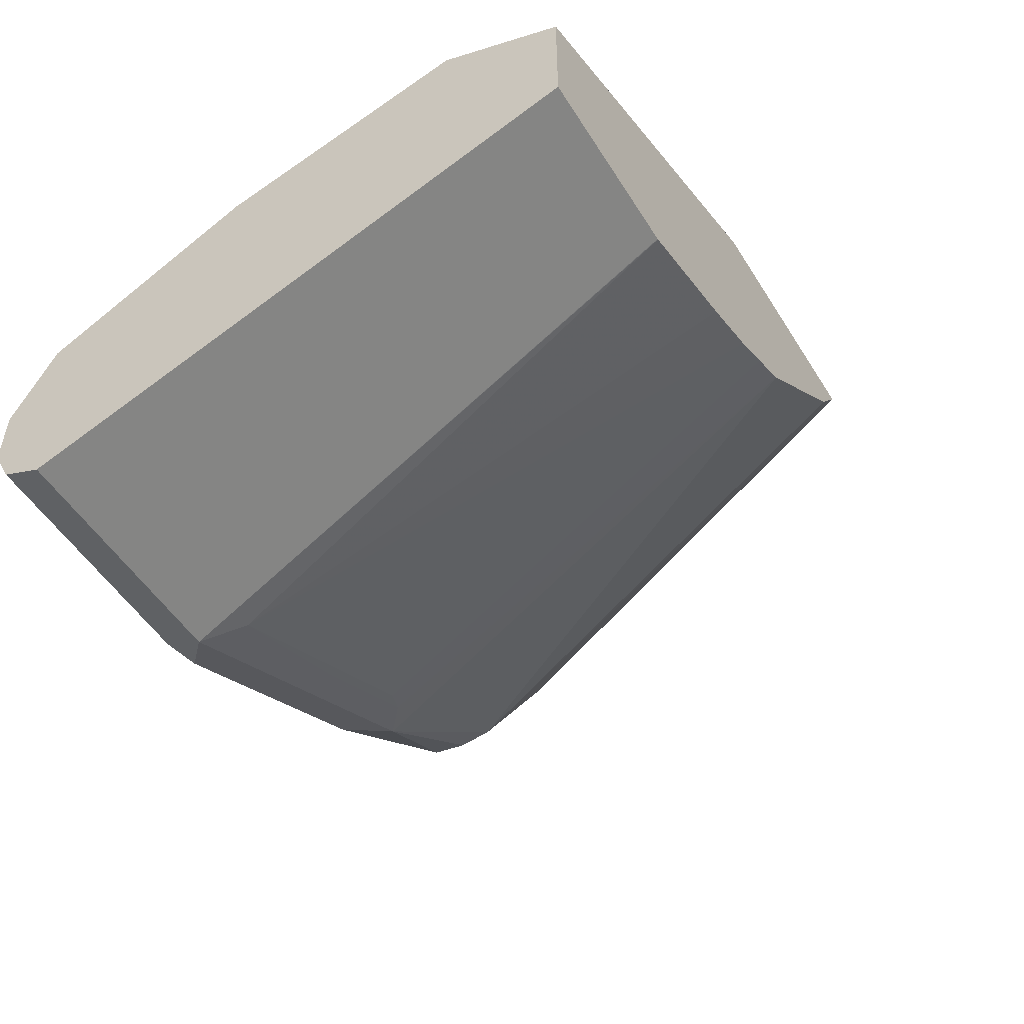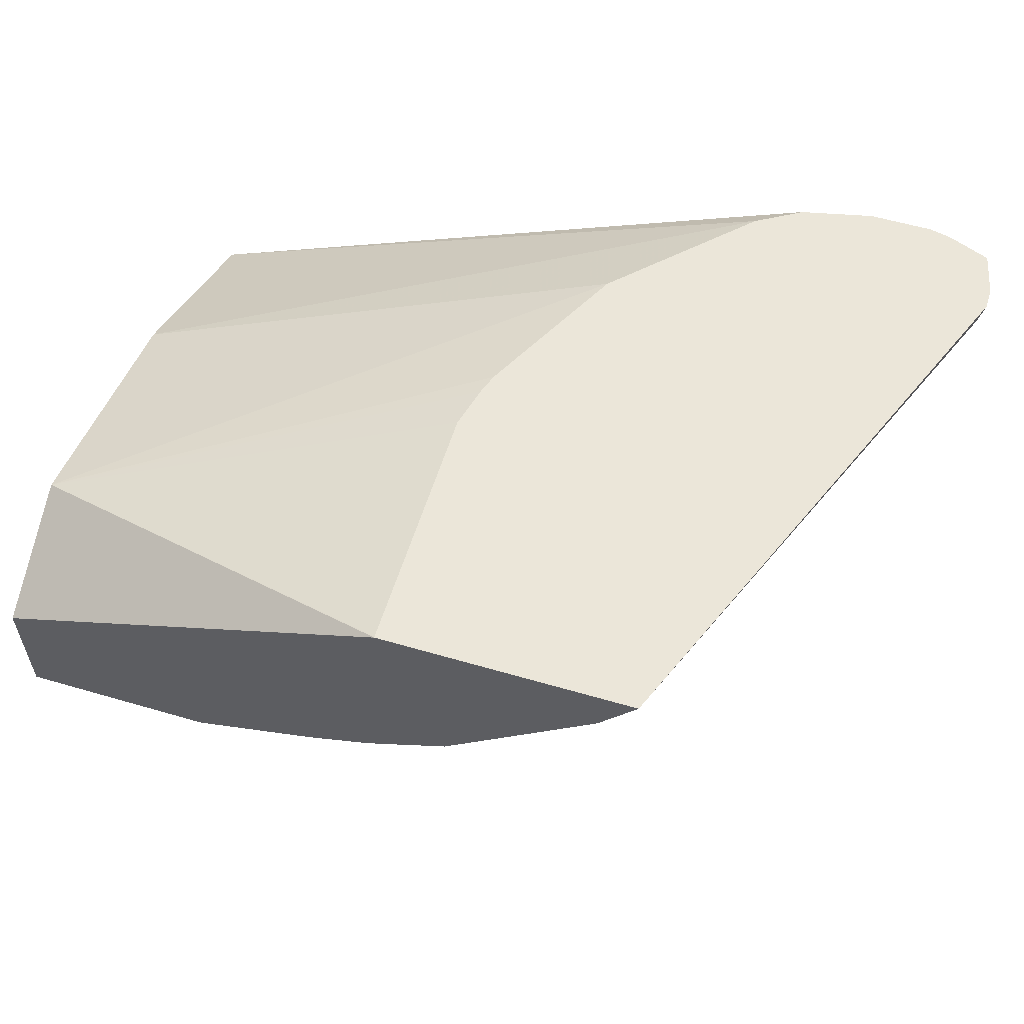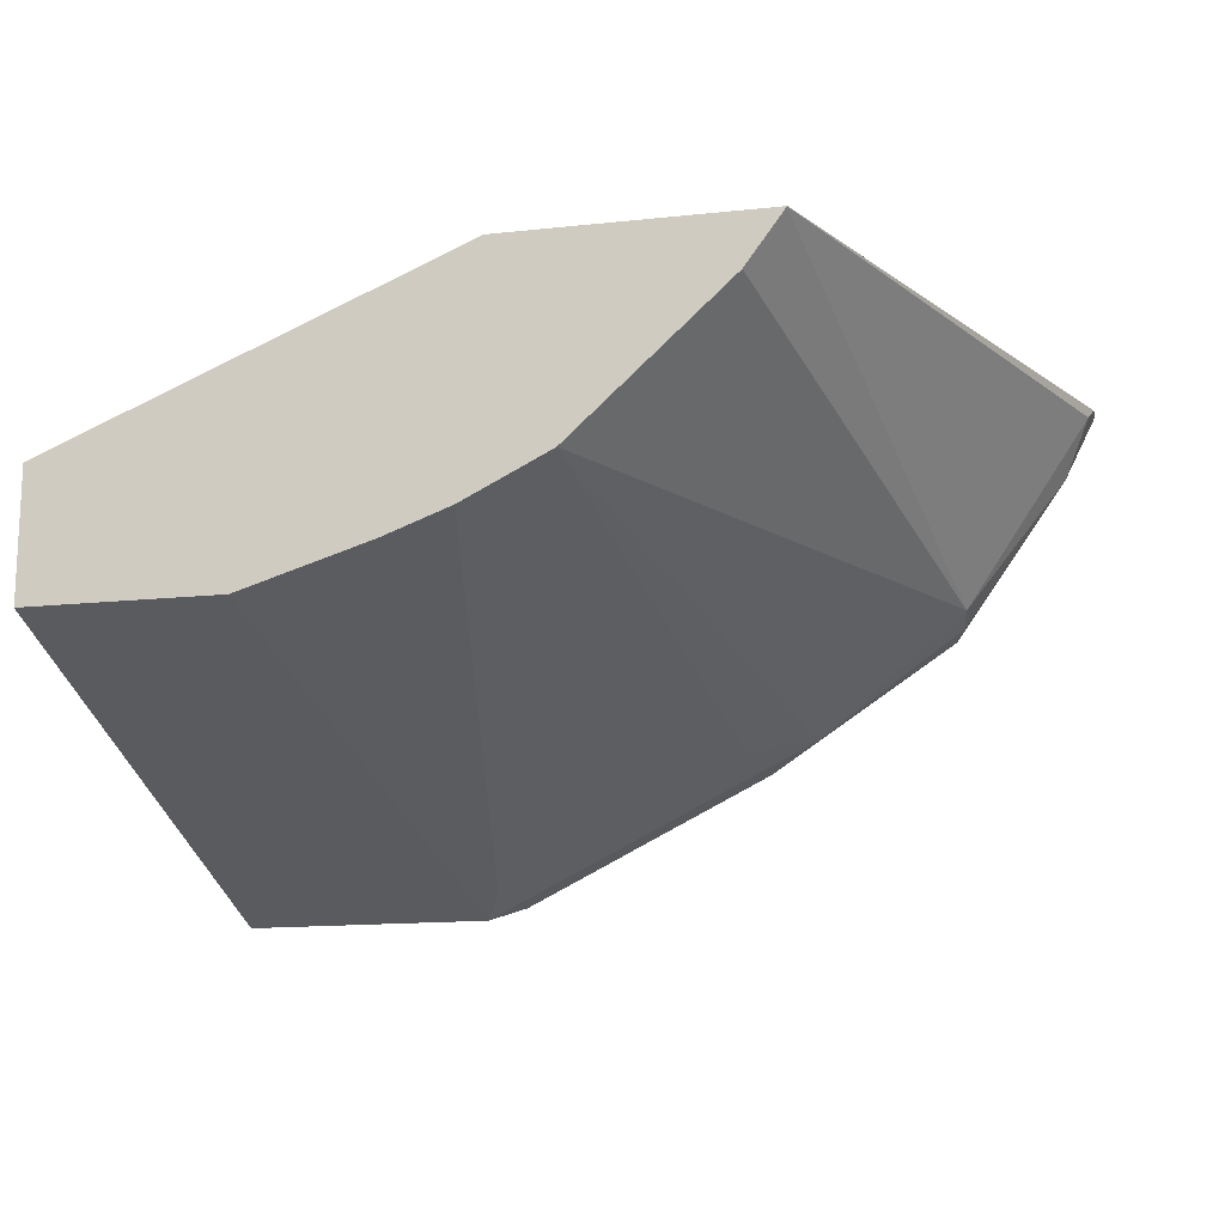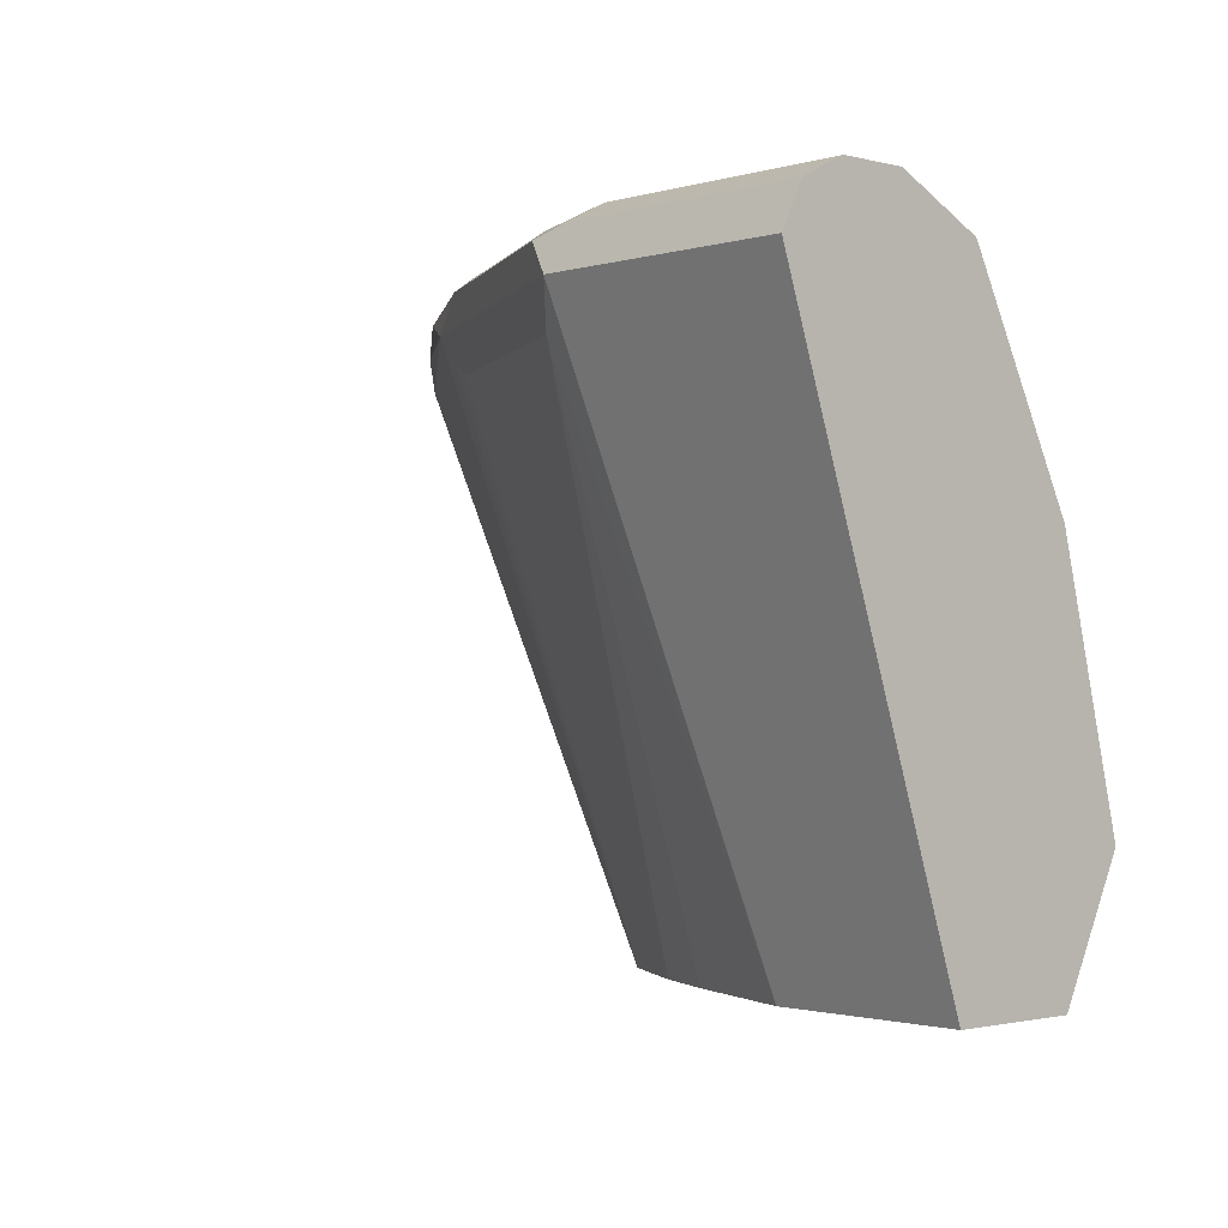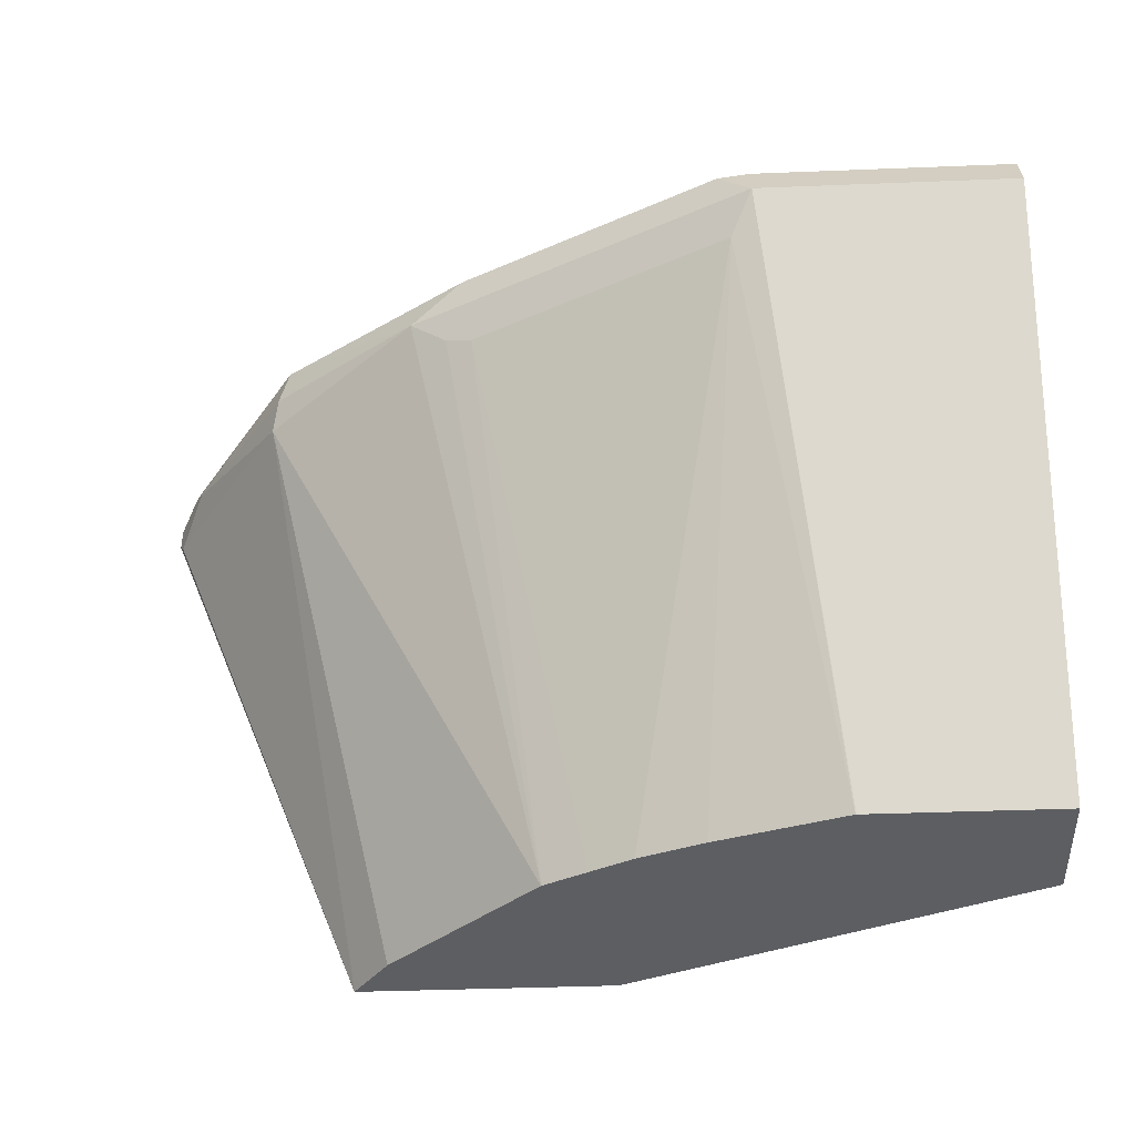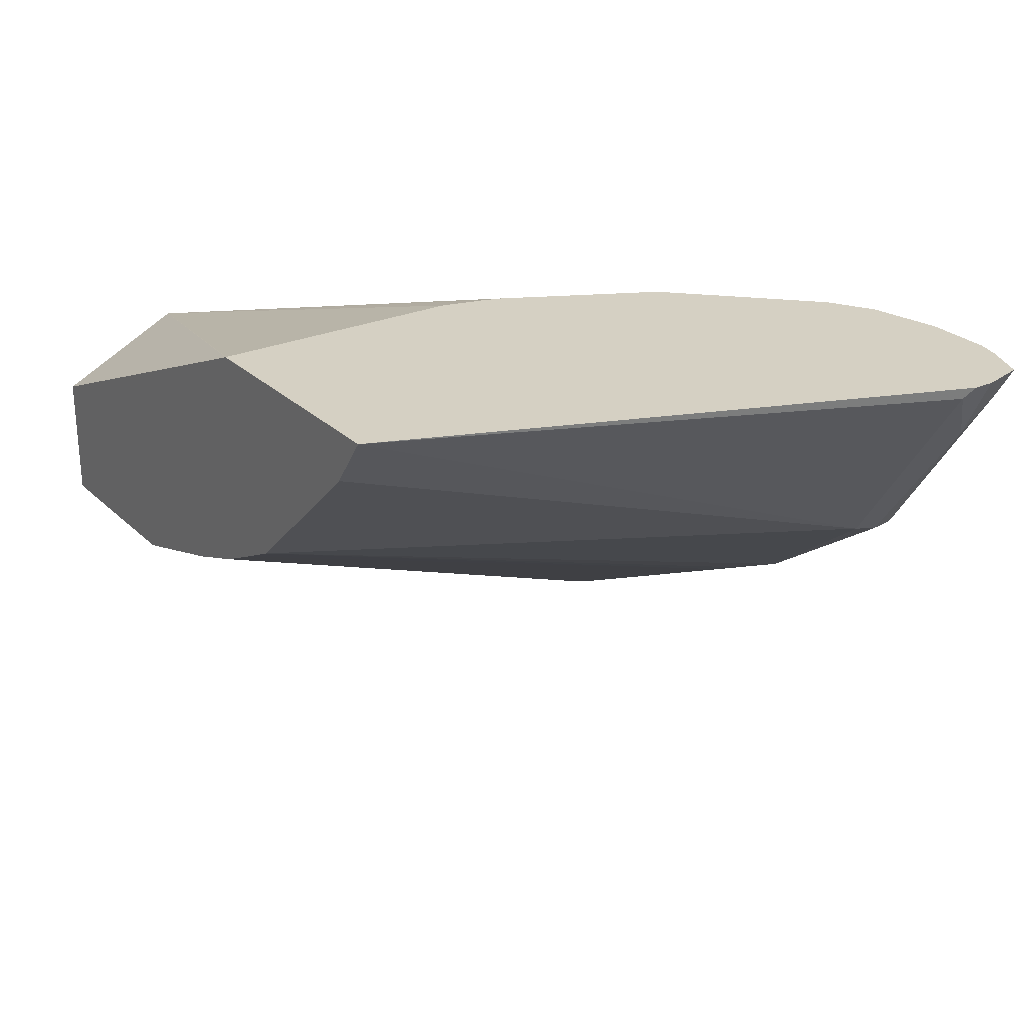
<metadata>
{"format":"obj","ext":"obj","renderer":"f3d","projection":"perspective","resolution":1024,"background":"white","views":[{"elev":-51.8,"azim":-58.6,"up":"+Z"},{"elev":57.5,"azim":16.9,"up":"+Z"},{"elev":-15.1,"azim":12.8,"up":"+Z"},{"elev":-1.4,"azim":-132.5,"up":"+Y"},{"elev":-37.8,"azim":-177.1,"up":"+Y"},{"elev":26.1,"azim":55.3,"up":"+Z"}]}
</metadata>
<code>
v 0.4475 0.8123 -0.2942
v 0.4591 0.8097 -0.2942
v 0.3885 0.8123 -0.3885
v 0.4121 0.8123 -0.2942
v 0.4824 0.8006 -0.2942
v 0.4591 0.8034 -0.3223
v 0.412 0.8005 -0.4003
v 0.3178 0.8034 -0.4635
v 0.2825 0.8123 -0.4591
v 0.3724 0.8034 -0.2942
v 0.0002561 0.8123 -0.4944
v 0.4827 0.8005 -0.2942
v 0.4826 0.8005 -0.2943
v 0.4061 0.7946 -0.415
v 0.3002 0.7946 -0.4856
v 0.1766 0.8034 -0.5341
v 0.2119 0.8123 -0.4944
v 0.3473 0.7886 -0.2942
v 0.0002561 0.7887 -0.4473
v 0.0002561 0.8123 -0.5297
v 0.4828 0.8002 -0.2942
v 0.4768 0.7946 -0.309
v 0.4709 0.777 -0.3296
v 0.412 0.777 -0.412
v 0.3296 0.777 -0.4709
v 0.159 0.7946 -0.5562
v 0.1413 0.8005 -0.5533
v 0.1413 0.8123 -0.5297
v 0.2767 0.718 -0.2942
v 0.0002561 0.6946 -0.4003
v 0.0002561 0.671 -0.3885
v 0.0002561 0.8006 -0.5531
v 0.4886 0.777 -0.2942
v 0.4886 0.7653 -0.2942
v 0.4856 0.7593 -0.3002
v 0.4149 0.7593 -0.4062
v 0.2589 0.4589 -0.4003
v 0.309 0.7593 -0.4768
v 0.2384 0.7593 -0.5121
v 0.2119 0.777 -0.5297
v 0.1648 0.777 -0.5533
v 0.1413 0.777 -0.5651
v 0.0002561 0.8005 -0.5533
v 0.2337 0.6357 -0.2942
v 0.0002561 0.5298 -0.3532
v 0.365 0.4589 -0.2942
v 0.3649 0.4589 -0.2945
v 0.3442 0.4589 -0.3226
v 0.2591 0.4589 -0.4002
v 0.2943 0.7534 -0.4827
v 0.2353 0.4589 -0.4122
v 0.1531 0.7534 -0.5533
v 0.106 0.4589 -0.4592
v 0.1056 0.4589 -0.4592
v 0.0002561 0.777 -0.5651
v 0.2298 0.6241 -0.2942
v 0.0002561 0.4589 -0.3884
v 0.2239 0.4589 -0.2942
v 0.2238 0.4593 -0.2942
v 0.2238 0.6004 -0.2942
v 0.272 0.4589 -0.2942
v 0.2119 0.4589 -0.4239
v 0.1764 0.4589 -0.4372
v 0.0002561 0.4589 -0.4592
v 0.2238 0.4589 -0.2943
f 26 40 41
f 27 43 32
f 27 32 28
f 29 31 45
f 29 45 44
f 36 47 48
f 35 46 47
f 35 47 36
f 36 48 49
f 36 49 37
f 26 43 27
f 37 50 38
f 34 46 35
f 26 55 43
f 23 35 36
f 26 41 42
f 25 40 26
f 25 39 40
f 25 38 39
f 25 37 38
f 25 36 37
f 24 36 25
f 23 36 24
f 23 34 35
f 23 33 34
f 21 23 22
f 21 33 23
f 37 49 48
f 26 42 55
f 37 48 47
f 45 59 60
f 37 46 61
f 20 28 32
f 57 65 58
f 52 62 63
f 52 63 53
f 50 62 52
f 50 51 62
f 58 65 61
f 45 58 59
f 45 57 58
f 44 45 56
f 42 64 55
f 42 54 64
f 42 53 54
f 37 47 46
f 42 52 53
f 40 52 41
f 39 52 40
f 38 52 39
f 38 50 52
f 37 51 50
f 37 62 51
f 37 63 62
f 37 53 63
f 37 54 53
f 37 64 54
f 37 57 64
f 37 65 57
f 37 61 65
f 41 52 42
f 18 31 29
f 45 60 56
f 18 19 30
f 4 11 10
f 3 8 9
f 3 7 8
f 3 6 7
f 2 6 3
f 2 5 6
f 1 5 2
f 1 12 5
f 1 21 12
f 1 33 21
f 1 34 33
f 1 46 34
f 1 61 46
f 5 12 13
f 1 58 61
f 1 60 59
f 1 56 60
f 1 44 56
f 1 29 44
f 1 18 29
f 1 10 18
f 1 4 10
f 1 11 4
f 1 20 11
f 1 28 20
f 1 9 17
f 1 3 9
f 1 2 3
f 1 59 58
f 5 13 6
f 1 17 28
f 7 14 8
f 6 13 7
f 16 28 17
f 16 27 28
f 16 26 27
f 15 25 26
f 14 25 15
f 14 24 25
f 14 23 24
f 14 22 23
f 13 21 22
f 12 21 13
f 11 30 19
f 11 31 30
f 11 45 31
f 18 30 31
f 11 64 57
f 11 57 45
f 7 22 14
f 8 15 26
f 8 26 16
f 8 16 17
f 8 17 9
f 8 14 15
f 10 19 18
f 11 55 64
f 10 11 19
f 11 43 55
f 7 13 22
f 11 32 43
f 11 20 32

</code>
